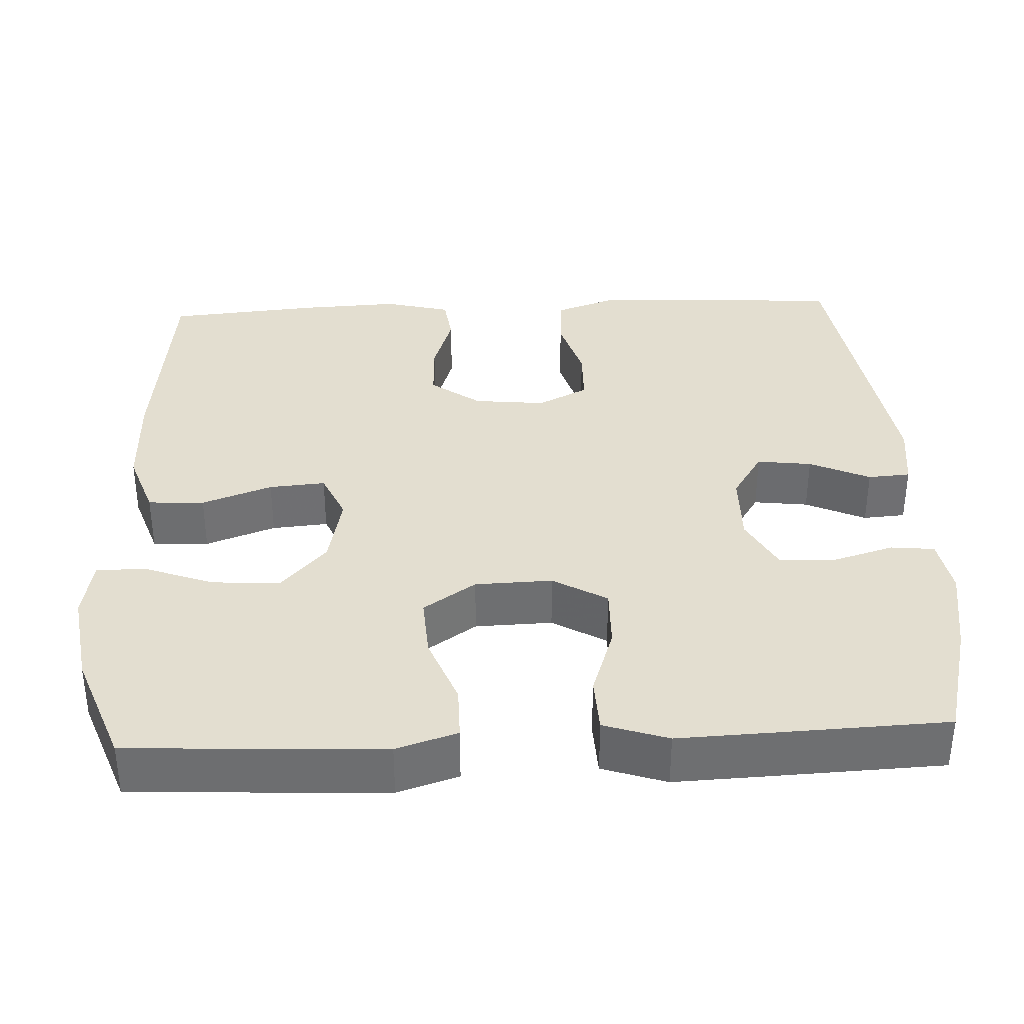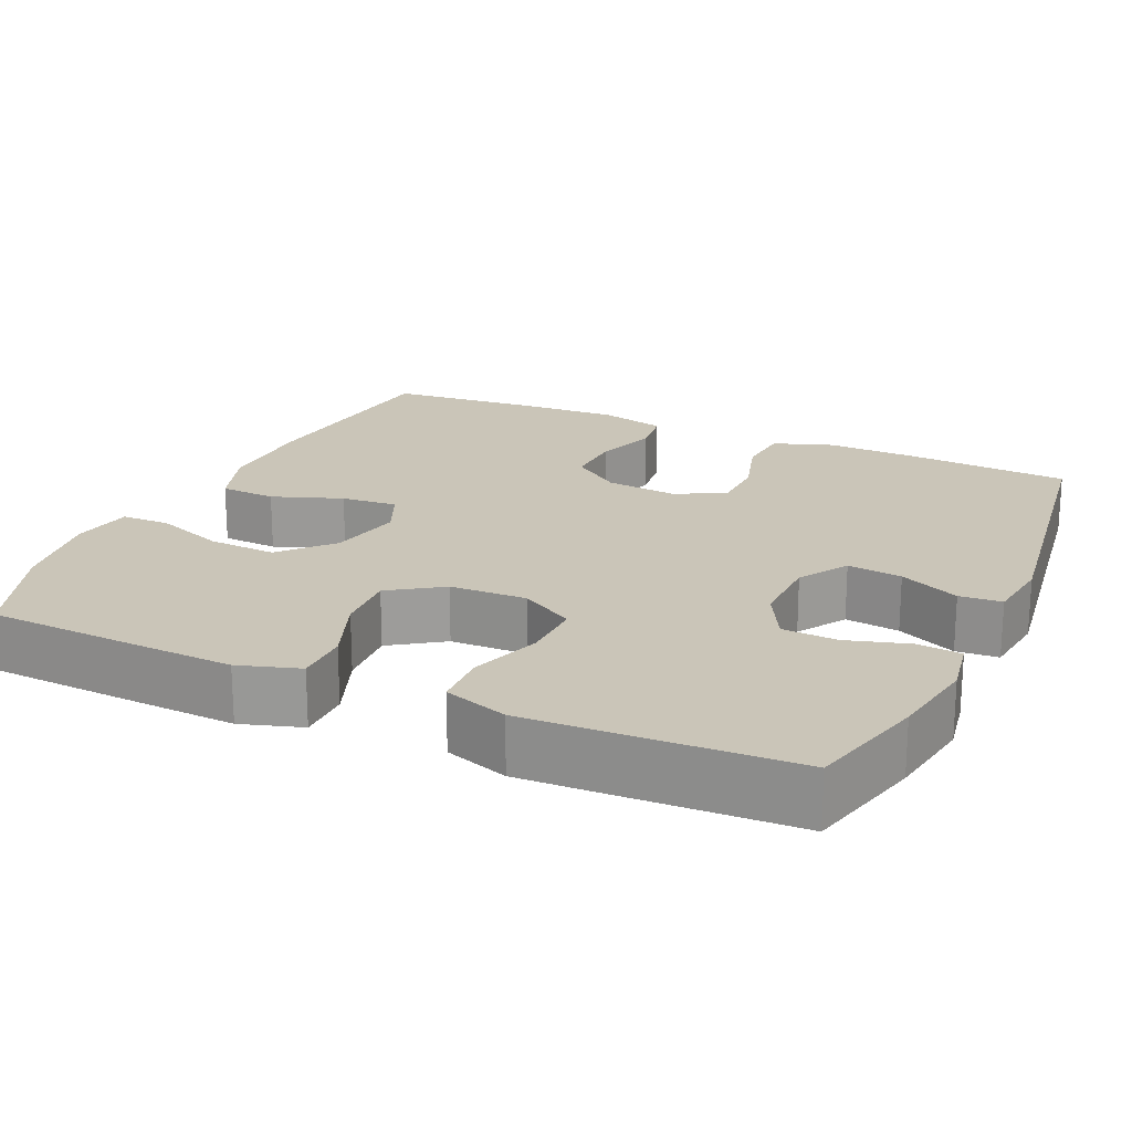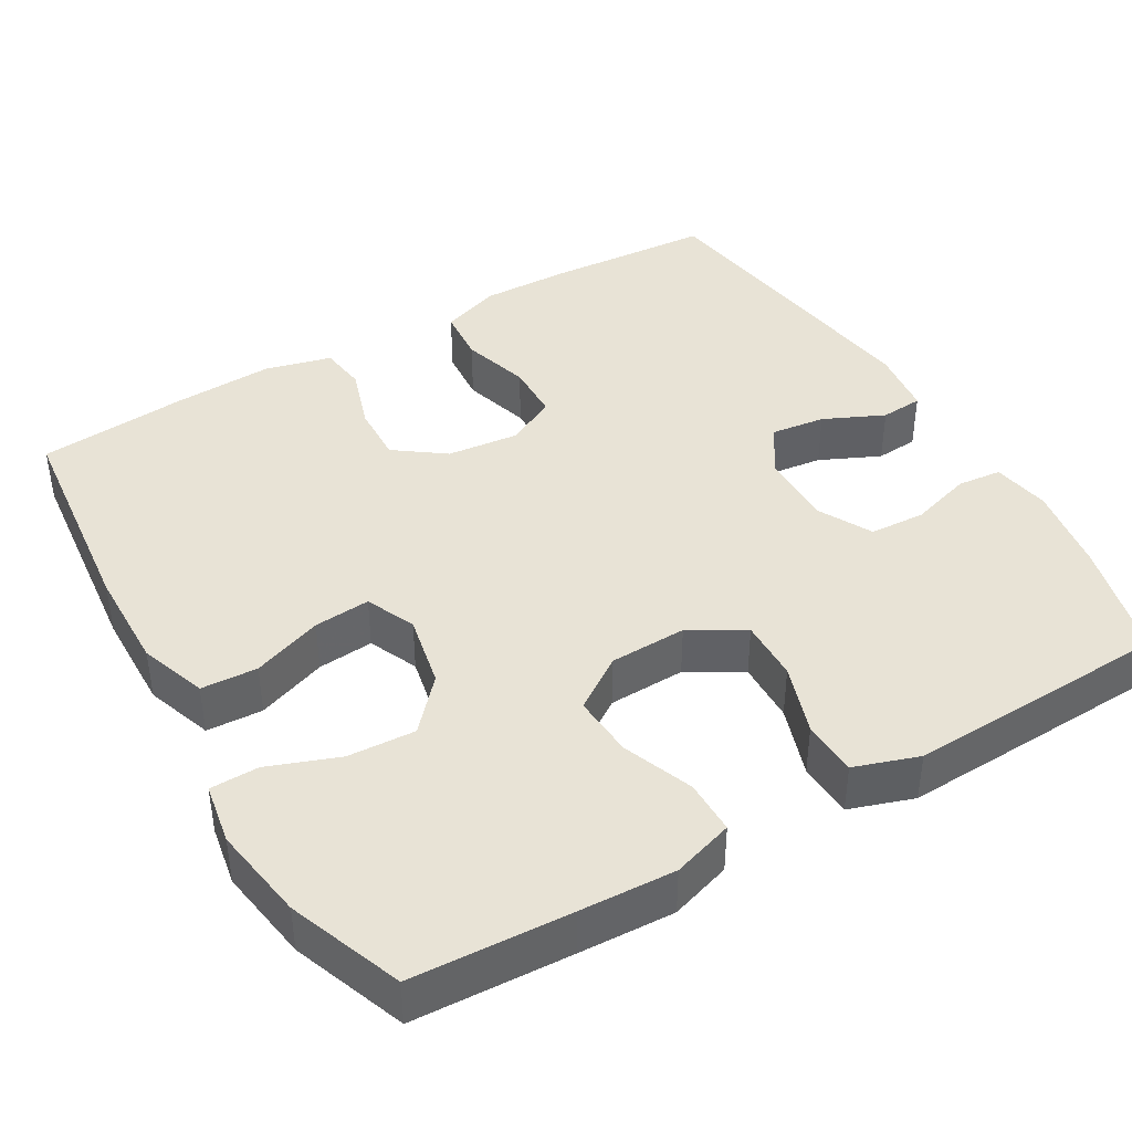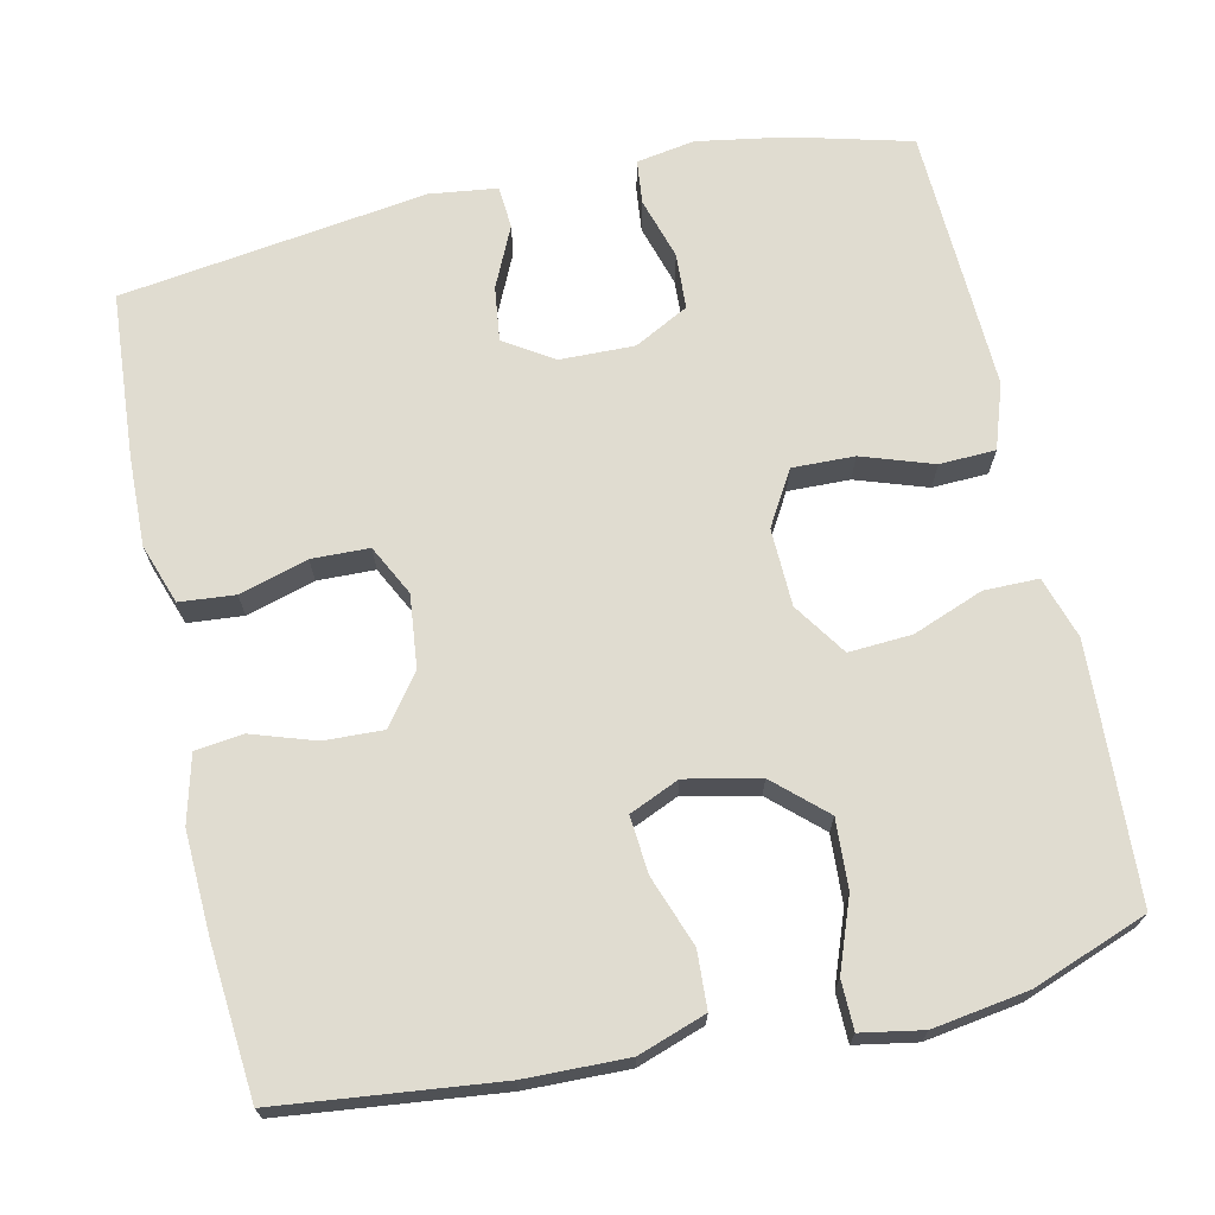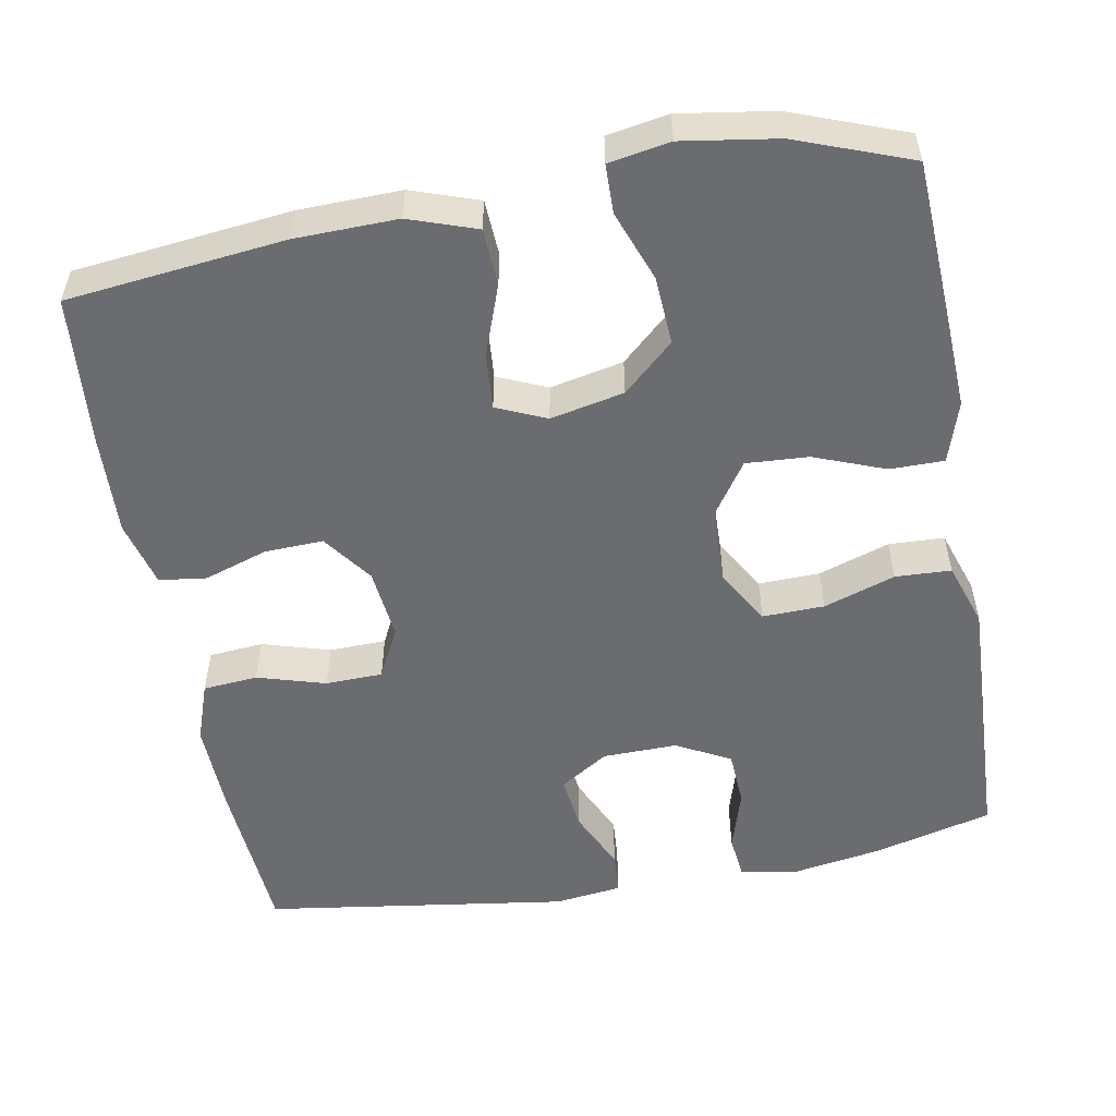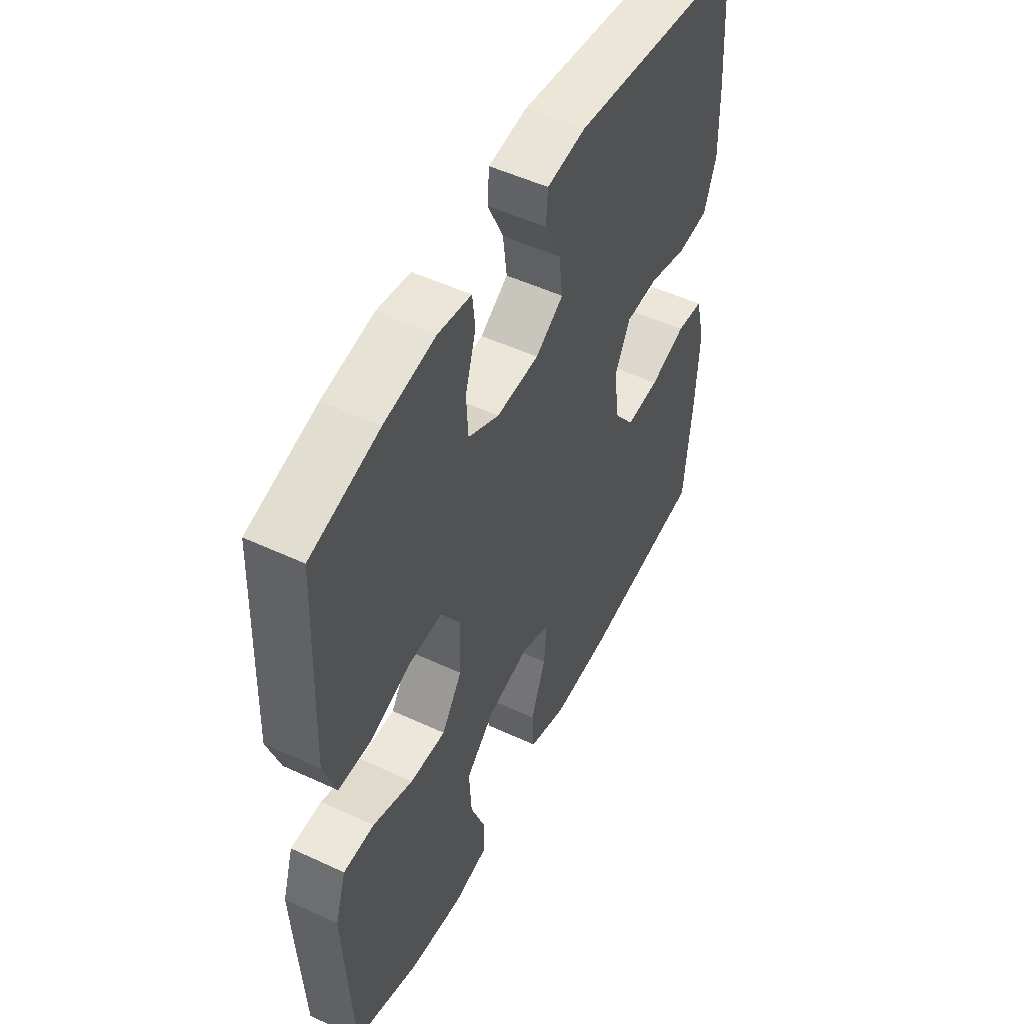
<metadata>
{"format":"obj","ext":"obj","renderer":"f3d","projection":"perspective","resolution":1024,"background":"white","views":[{"elev":35.7,"azim":-92.7,"up":"+Y"},{"elev":20.3,"azim":-65.6,"up":"+Y"},{"elev":41.7,"azim":-120.4,"up":"+Y"},{"elev":69.5,"azim":167.6,"up":"+Y"},{"elev":-53.7,"azim":-169.7,"up":"+Y"},{"elev":51.6,"azim":-63.2,"up":"+Z"}]}
</metadata>
<code>
v -0.5 0.07 -0.5
v -0.511 0.07 -0.295
v -0.517 0.07 -0.172
v -0.492 0.07 -0.093
v -0.422 0.07 -0.093
v -0.331 0.07 -0.128
v -0.25 0.07 -0.133
v -0.204 0.07 -0.065
v -0.201 0.07 0.035
v -0.242 0.07 0.105
v -0.322 0.07 0.103
v -0.414 0.07 0.072
v -0.486 0.07 0.075
v -0.514 0.07 0.158
v -0.509 0.07 0.285
v -0.5 0.07 0.5
v -0.346 0.07 0.54
v -0.231 0.07 0.559
v -0.156 0.07 0.546
v -0.15 0.07 0.489
v -0.174 0.07 0.409
v -0.17 0.07 0.337
v -0.1 0.07 0.3
v -0.004 0.07 0.302
v 0.059 0.07 0.342
v 0.05 0.07 0.413
v 0.014 0.07 0.491
v 0.018 0.07 0.546
v 0.105 0.07 0.557
v 0.5 0.07 0.5
v 0.515 0.07 0.286
v 0.518 0.07 0.17
v 0.491 0.07 0.093
v 0.42 0.07 0.087
v 0.332 0.07 0.113
v 0.258 0.07 0.111
v 0.225 0.07 0.046
v 0.235 0.07 -0.047
v 0.282 0.07 -0.111
v 0.358 0.07 -0.108
v 0.44 0.07 -0.081
v 0.501 0.07 -0.089
v 0.523 0.07 -0.175
v 0.517 0.07 -0.305
v 0.5 0.07 -0.5
v 0.219 0.07 -0.531
v 0.087 0.07 -0.534
v 0 0.07 -0.504
v -0.004 0.07 -0.431
v 0.029 0.07 -0.34
v 0.035 0.07 -0.267
v -0.029 0.07 -0.239
v -0.124 0.07 -0.259
v -0.189 0.07 -0.318
v -0.184 0.07 -0.406
v -0.15 0.07 -0.497
v -0.151 0.07 -0.56
v -0.23 0.07 -0.574
v -0.353 0.07 -0.555
v -0.5 0 -0.5
v -0.511 0 -0.295
v -0.517 0 -0.172
v -0.492 0 -0.093
v -0.422 0 -0.093
v -0.331 0 -0.128
v -0.25 0 -0.133
v -0.204 0 -0.065
v -0.201 0 0.035
v -0.242 0 0.105
v -0.322 0 0.103
v -0.414 0 0.072
v -0.486 0 0.075
v -0.514 0 0.158
v -0.509 0 0.285
v -0.5 0 0.5
v -0.346 0 0.54
v -0.231 0 0.559
v -0.156 0 0.546
v -0.15 0 0.489
v -0.174 0 0.409
v -0.17 0 0.337
v -0.1 0 0.3
v -0.004 0 0.302
v 0.059 0 0.342
v 0.05 0 0.413
v 0.014 0 0.491
v 0.018 0 0.546
v 0.105 0 0.557
v 0.5 0 0.5
v 0.515 0 0.286
v 0.518 0 0.17
v 0.491 0 0.093
v 0.42 0 0.087
v 0.332 0 0.113
v 0.258 0 0.111
v 0.225 0 0.046
v 0.235 0 -0.047
v 0.282 0 -0.111
v 0.358 0 -0.108
v 0.44 0 -0.081
v 0.501 0 -0.089
v 0.523 0 -0.175
v 0.517 0 -0.305
v 0.5 0 -0.5
v 0.219 0 -0.531
v 0.087 0 -0.534
v 0 0 -0.504
v -0.004 0 -0.431
v 0.029 0 -0.34
v 0.035 0 -0.267
v -0.029 0 -0.239
v -0.124 0 -0.259
v -0.189 0 -0.318
v -0.184 0 -0.406
v -0.15 0 -0.497
v -0.151 0 -0.56
v -0.23 0 -0.574
v -0.353 0 -0.555
f 4 5 6
f 3 4 6
f 2 3 6
f 1 2 6
f 59 1 6
f 58 59 6
f 57 58 6
f 56 57 6
f 55 56 6
f 54 55 6 7
f 53 54 7 8
f 52 53 8 9
f 51 52 9 10
f 48 49 50
f 47 48 50
f 46 47 50
f 45 46 50
f 44 45 50
f 43 44 50
f 42 43 50
f 41 42 50
f 40 41 50
f 39 40 50 51
f 38 39 51 10
f 33 34 35
f 32 33 35
f 31 32 35
f 30 31 35
f 29 30 35
f 28 29 35
f 27 28 35
f 26 27 35
f 25 26 35 36
f 24 25 36 37
f 19 20 21
f 18 19 21
f 17 18 21
f 16 17 21
f 15 16 21
f 14 15 21
f 13 14 21
f 12 13 21
f 11 12 21
f 10 11 21 22
f 37 38 10
f 24 37 10
f 23 24 10
f 10 22 23
f 65 64 63
f 65 63 62
f 65 62 61
f 65 61 60
f 65 60 118
f 65 118 117
f 65 117 116
f 65 116 115
f 65 115 114
f 66 65 114 113
f 67 66 113 112
f 68 67 112 111
f 69 68 111 110
f 109 108 107
f 109 107 106
f 109 106 105
f 109 105 104
f 109 104 103
f 109 103 102
f 109 102 101
f 109 101 100
f 109 100 99
f 110 109 99 98
f 69 110 98 97
f 94 93 92
f 94 92 91
f 94 91 90
f 94 90 89
f 94 89 88
f 94 88 87
f 94 87 86
f 94 86 85
f 95 94 85 84
f 96 95 84 83
f 80 79 78
f 80 78 77
f 80 77 76
f 80 76 75
f 80 75 74
f 80 74 73
f 80 73 72
f 80 72 71
f 80 71 70
f 81 80 70 69
f 69 97 96
f 69 96 83
f 69 83 82
f 82 81 69
f 1 60 61 2
f 2 61 62 3
f 3 62 63 4
f 4 63 64 5
f 5 64 65 6
f 6 65 66 7
f 7 66 67 8
f 8 67 68 9
f 9 68 69 10
f 10 69 70 11
f 11 70 71 12
f 12 71 72 13
f 13 72 73 14
f 14 73 74 15
f 15 74 75 16
f 16 75 76 17
f 17 76 77 18
f 18 77 78 19
f 19 78 79 20
f 20 79 80 21
f 21 80 81 22
f 22 81 82 23
f 23 82 83 24
f 24 83 84 25
f 25 84 85 26
f 26 85 86 27
f 27 86 87 28
f 28 87 88 29
f 29 88 89 30
f 30 89 90 31
f 31 90 91 32
f 32 91 92 33
f 33 92 93 34
f 34 93 94 35
f 35 94 95 36
f 36 95 96 37
f 37 96 97 38
f 38 97 98 39
f 39 98 99 40
f 40 99 100 41
f 41 100 101 42
f 42 101 102 43
f 43 102 103 44
f 44 103 104 45
f 45 104 105 46
f 46 105 106 47
f 47 106 107 48
f 48 107 108 49
f 49 108 109 50
f 50 109 110 51
f 51 110 111 52
f 52 111 112 53
f 53 112 113 54
f 54 113 114 55
f 55 114 115 56
f 56 115 116 57
f 57 116 117 58
f 58 117 118 59
f 59 118 60 1

</code>
